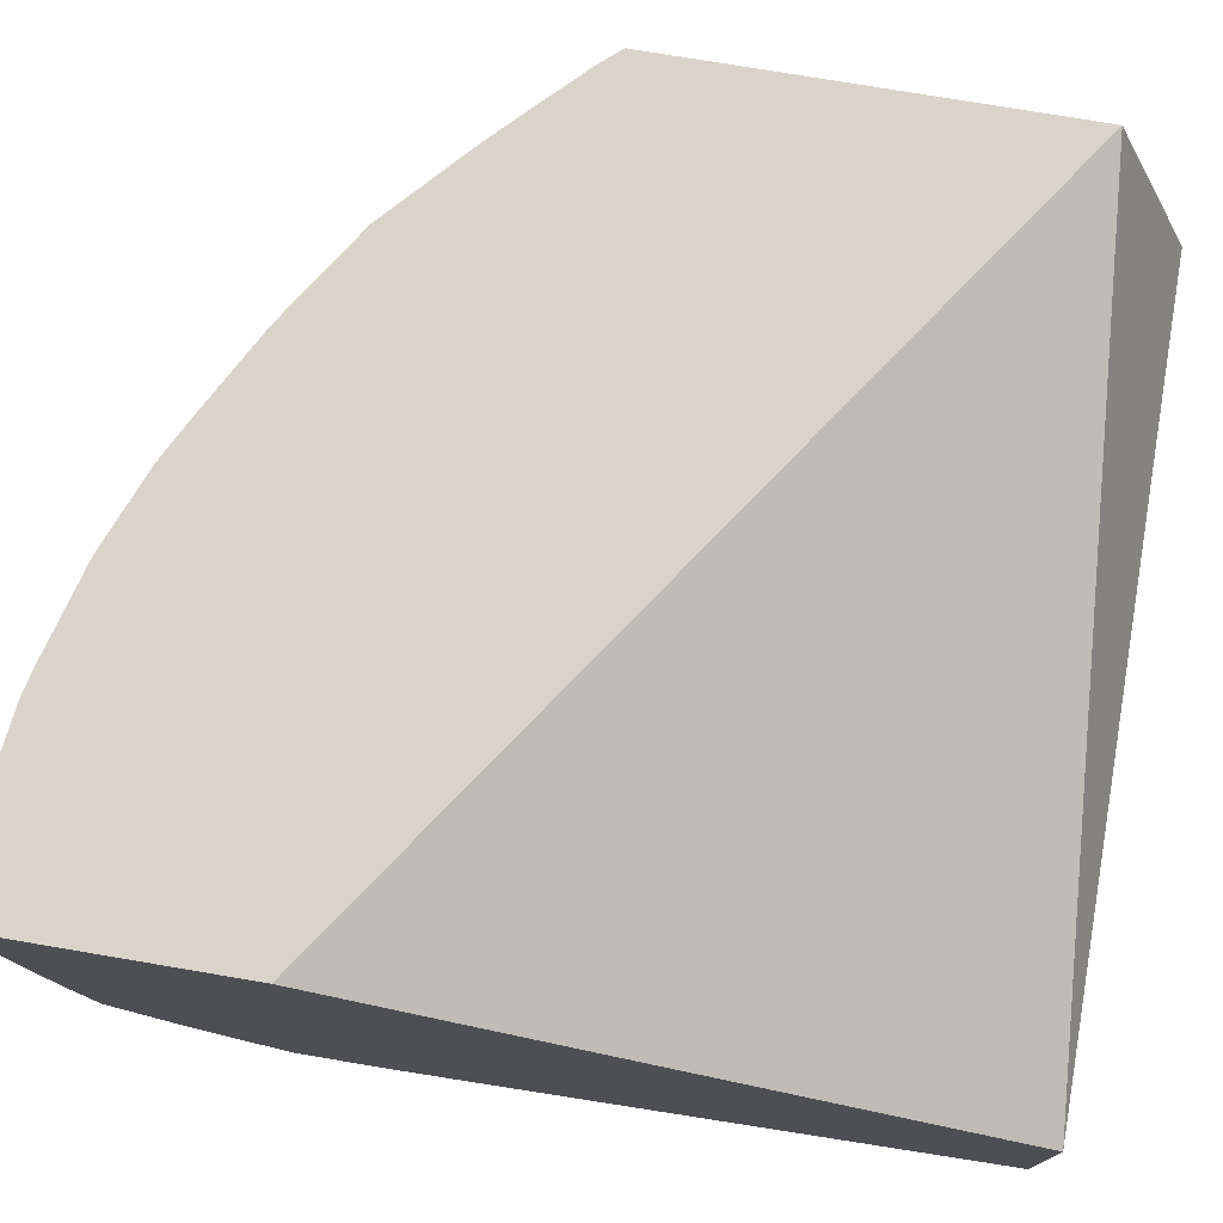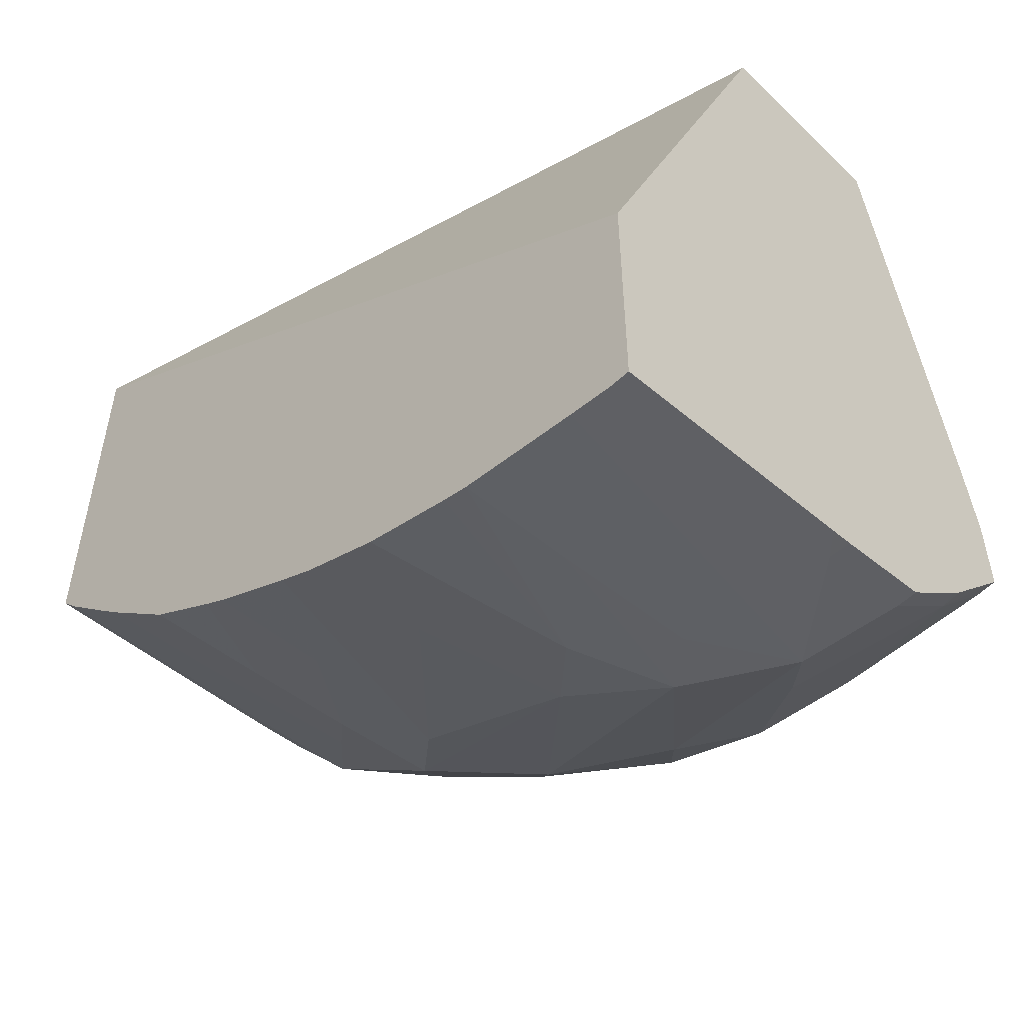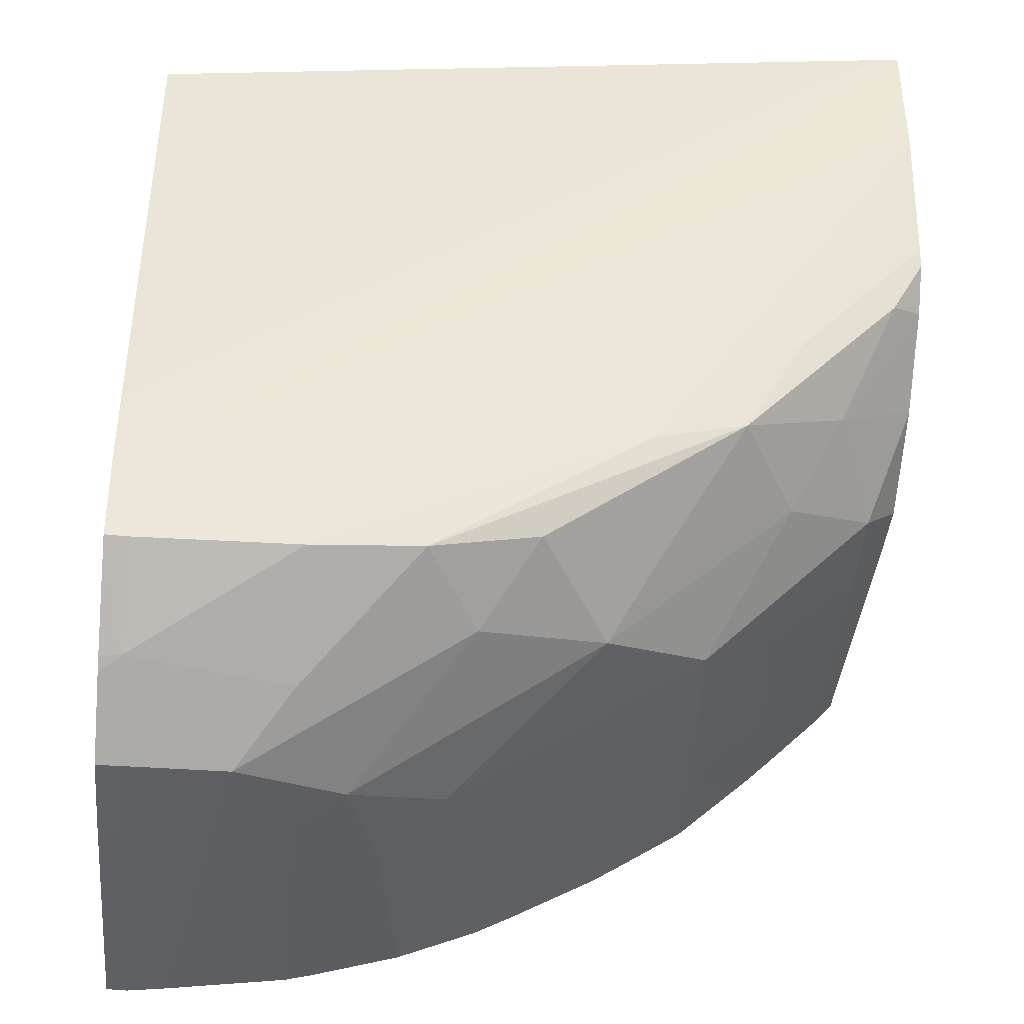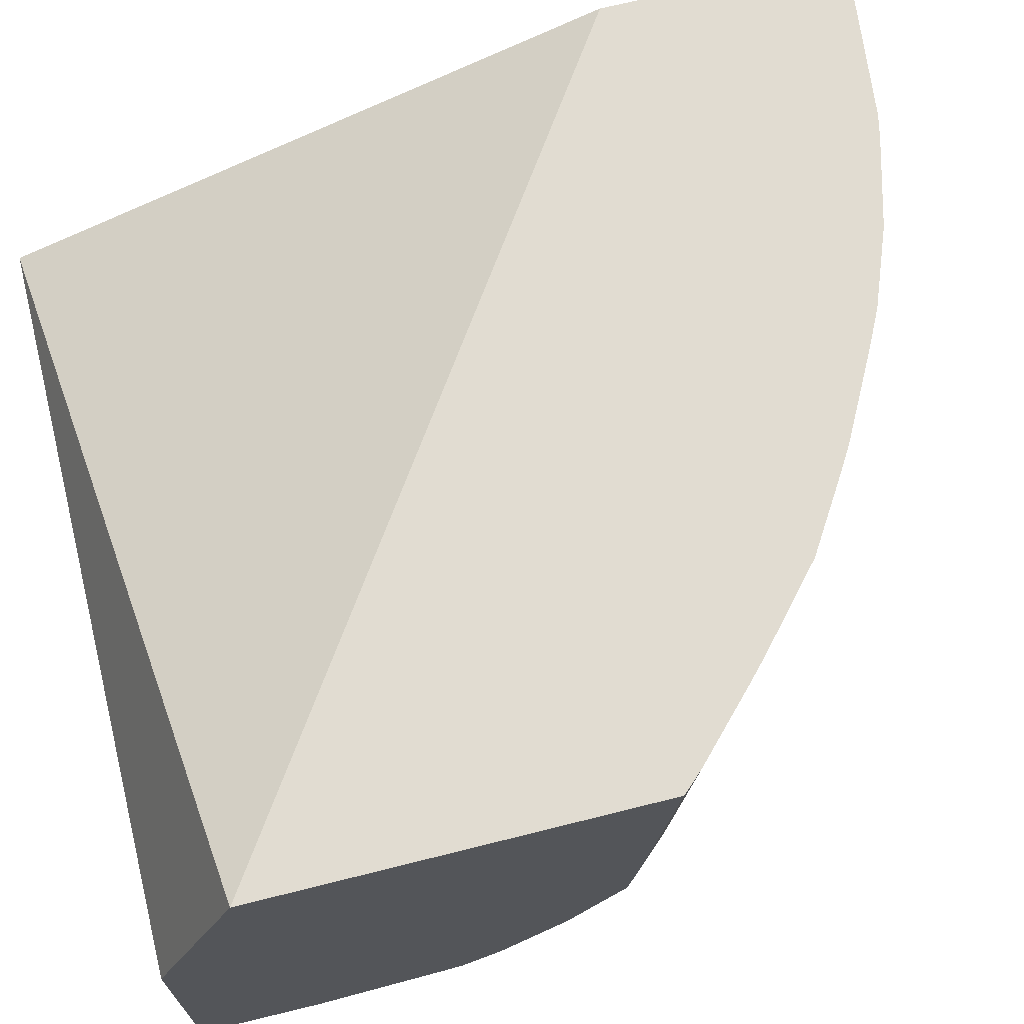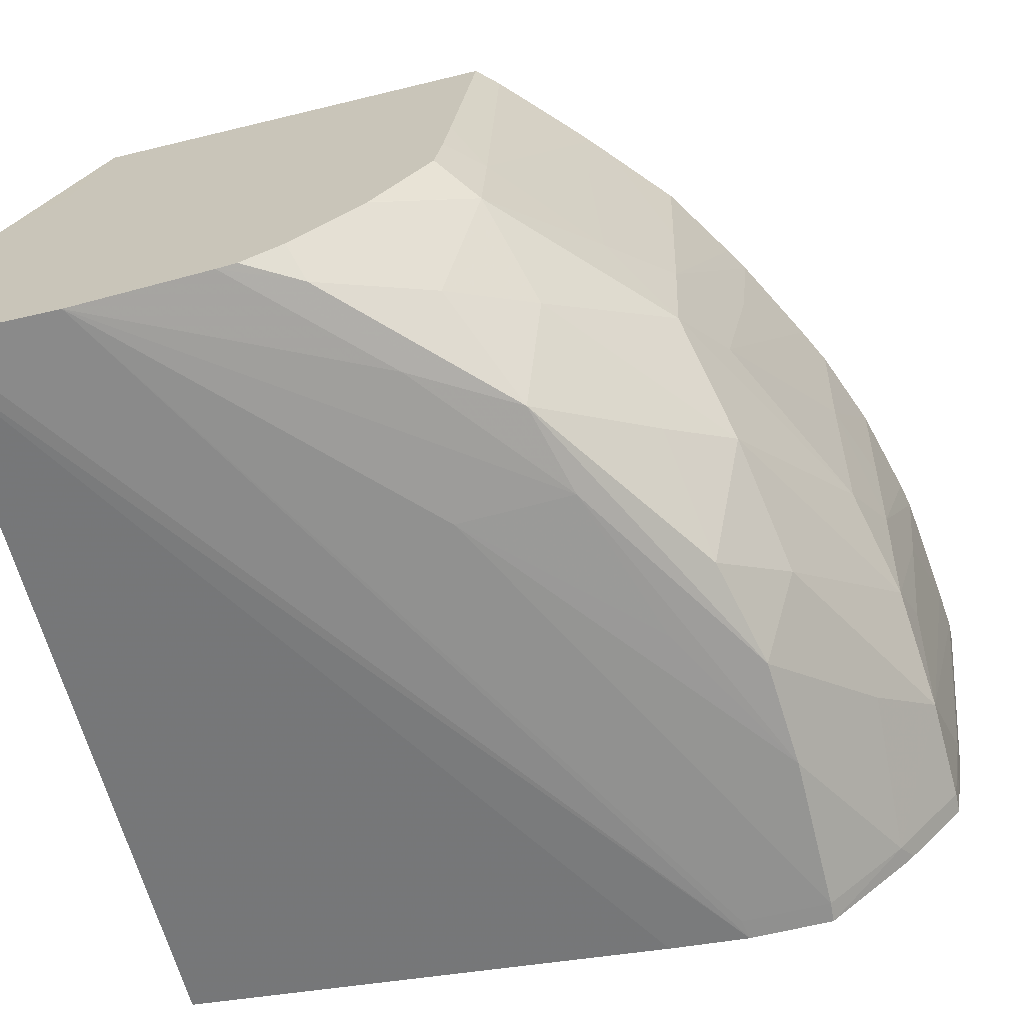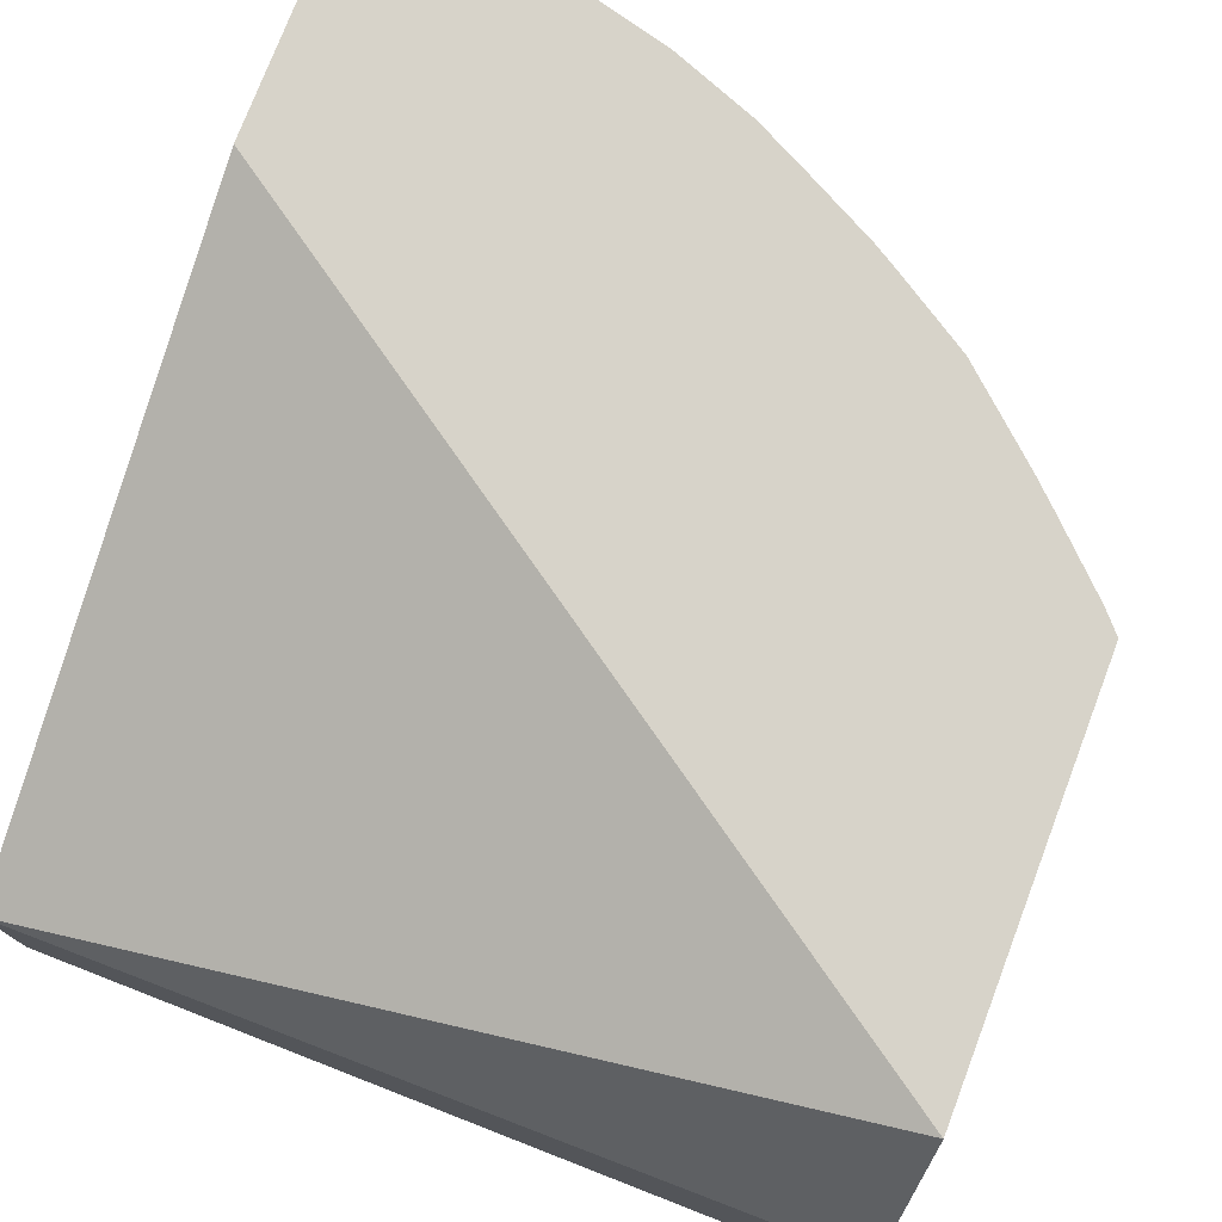
<metadata>
{"format":"obj","ext":"obj","renderer":"f3d","projection":"perspective","resolution":1024,"background":"white","views":[{"elev":75.2,"azim":99.6,"up":"+Z"},{"elev":-52.9,"azim":44.2,"up":"+Y"},{"elev":-35.1,"azim":174.5,"up":"+Y"},{"elev":69.1,"azim":-104.1,"up":"+Z"},{"elev":-66.9,"azim":-76.4,"up":"+Z"},{"elev":76.2,"azim":-159.1,"up":"+Z"}]}
</metadata>
<code>
v -0.1061 -0.1639 0.02214
v -0.1061 -0.1628 0.01191
v -0.1046 -0.1642 0.009201
v -0.1052 -0.1648 0.02214
v -0.1061 -0.1452 0.02214
v -0.1061 -0.1625 0.009177
v -0.1044 -0.1639 0.005133
v -0.09985 -0.1685 0.009169
v -0.101 -0.1683 0.01664
v -0.1014 -0.1686 0.02214
v -0.1024 -0.1676 0.02214
v -0.06973 -0.1411 0.01101
v -0.1061 -0.1411 0.01198
v -0.1061 -0.1439 0.01614
v -0.06973 -0.17 0.02214
v -0.1061 -0.1622 0.006646
v -0.1061 -0.1595 0.002388
v -0.1061 -0.1594 0.00228
v -0.1022 -0.1617 0.0001705
v -0.1 -0.1655 0.002295
v -0.09651 -0.171 0.006663
v -0.09695 -0.1713 0.01162
v -0.09729 -0.1716 0.01664
v -0.1004 -0.1694 0.02214
v -0.06973 -0.1411 0.001674
v -0.1061 -0.1411 -0.002776
v -0.06973 -0.1815 0.02214
v -0.1061 -0.1562 -0.001096
v -0.09729 -0.1642 -0.002192
v -0.1046 -0.1568 -0.00217
v -0.09363 -0.1694 0.001235
v -0.09155 -0.1725 0.003366
v -0.08495 -0.1772 0.009615
v -0.09363 -0.173 0.009169
v -0.09302 -0.1742 0.01664
v -0.09302 -0.1748 0.02214
v -0.09414 -0.1741 0.02214
v -0.09763 -0.1719 0.02214
v -0.06973 -0.1643 -0.001823
v -0.1049 -0.1411 -0.002678
v -0.1061 -0.147 -0.00303
v -0.06973 -0.1681 -0.002301
v -0.07041 -0.1815 0.02214
v -0.0707 -0.1798 0.009201
v -0.06973 -0.1799 0.01017
v -0.1061 -0.1543 -0.002321
v -0.09302 -0.1653 -0.002436
v -0.08322 -0.1716 -0.002202
v -0.08818 -0.1704 -0.001596
v -0.1061 -0.1534 -0.002459
v -0.1 -0.1596 -0.002461
v -0.08565 -0.1735 0.001235
v -0.08045 -0.1784 0.007415
v -0.08205 -0.1787 0.01237
v -0.08643 -0.1775 0.01664
v -0.08725 -0.1778 0.02214
v -0.08897 -0.1769 0.02214
v -0.0707 -0.1679 -0.002326
v -0.0707 -0.172 -0.002326
v -0.09302 -0.16 -0.002762
v -0.06973 -0.172 -0.002301
v -0.0707 -0.1815 0.02214
v -0.06973 -0.1797 0.009142
v -0.07549 -0.1788 0.005057
v -0.0707 -0.1789 0.004746
v -0.06973 -0.1789 0.004778
v -0.08565 -0.1677 -0.002451
v -0.07814 -0.172 -0.00235
v -0.07804 -0.1761 0.002248
v -0.07804 -0.1791 0.009615
v -0.07814 -0.18 0.01664
v -0.08271 -0.1789 0.01664
v -0.07814 -0.1807 0.02214
v -0.07933 -0.1804 0.02214
v -0.08353 -0.1793 0.02214
v -0.0707 -0.1757 0.001026
v -0.06973 -0.1758 0.001166
v -0.07264 -0.1813 0.02214
v -0.06973 -0.1763 0.001693
f 1 2 3
f 1 3 4
f 1 4 11
f 1 11 10
f 1 10 24
f 1 24 38
f 1 38 37
f 1 37 36
f 1 36 57
f 1 57 56
f 1 56 75
f 1 75 74
f 1 74 73
f 1 73 78
f 1 78 62
f 1 62 43
f 1 43 27
f 1 27 15
f 1 15 5
f 1 5 14
f 1 14 26
f 1 26 41
f 1 41 50
f 1 50 46
f 1 46 28
f 1 28 18
f 1 18 17
f 1 17 16
f 1 16 6
f 1 6 2
f 2 6 3
f 3 6 7
f 3 7 8
f 3 8 9
f 3 9 10
f 3 10 11
f 3 11 4
f 5 12 13
f 5 13 14
f 5 15 12
f 6 16 7
f 7 16 17
f 7 17 18
f 7 18 19
f 7 19 20
f 7 20 21
f 7 21 8
f 8 21 22
f 8 22 9
f 9 22 23
f 9 23 24
f 9 24 10
f 12 25 40
f 12 40 26
f 12 26 13
f 12 15 27
f 12 27 45
f 12 45 63
f 12 63 66
f 12 66 79
f 12 79 77
f 12 77 61
f 12 61 42
f 12 42 39
f 12 39 25
f 13 26 14
f 18 28 19
f 19 29 20
f 19 28 30
f 19 30 29
f 20 29 31
f 20 31 32
f 20 32 21
f 21 32 33
f 21 33 34
f 21 34 35
f 21 35 22
f 22 35 36
f 22 36 37
f 22 37 23
f 23 38 24
f 23 37 38
f 25 39 40
f 26 40 42
f 26 42 41
f 27 43 44
f 27 44 45
f 28 46 30
f 29 47 48
f 29 48 49
f 29 49 31
f 29 30 50
f 29 50 51
f 29 51 47
f 30 46 50
f 31 49 32
f 32 49 52
f 32 52 53
f 32 53 33
f 33 53 54
f 33 54 55
f 33 55 34
f 34 55 56
f 34 56 57
f 34 57 35
f 35 57 36
f 39 42 40
f 41 51 50
f 41 42 58
f 41 58 59
f 41 59 60
f 41 60 47
f 41 47 51
f 42 61 59
f 42 59 58
f 43 62 44
f 44 63 45
f 44 62 64
f 44 64 65
f 44 65 66
f 44 66 63
f 47 67 68
f 47 68 48
f 47 60 67
f 48 68 69
f 48 69 52
f 48 52 49
f 52 69 64
f 52 64 53
f 53 64 70
f 53 70 71
f 53 71 54
f 54 72 55
f 54 71 73
f 54 73 74
f 54 74 72
f 55 72 75
f 55 75 56
f 59 76 68
f 59 68 60
f 59 61 76
f 60 68 67
f 61 77 76
f 62 78 64
f 64 78 70
f 64 69 76
f 64 76 65
f 65 76 79
f 65 79 66
f 68 76 69
f 70 78 71
f 71 78 73
f 72 74 75
f 76 77 79

</code>
